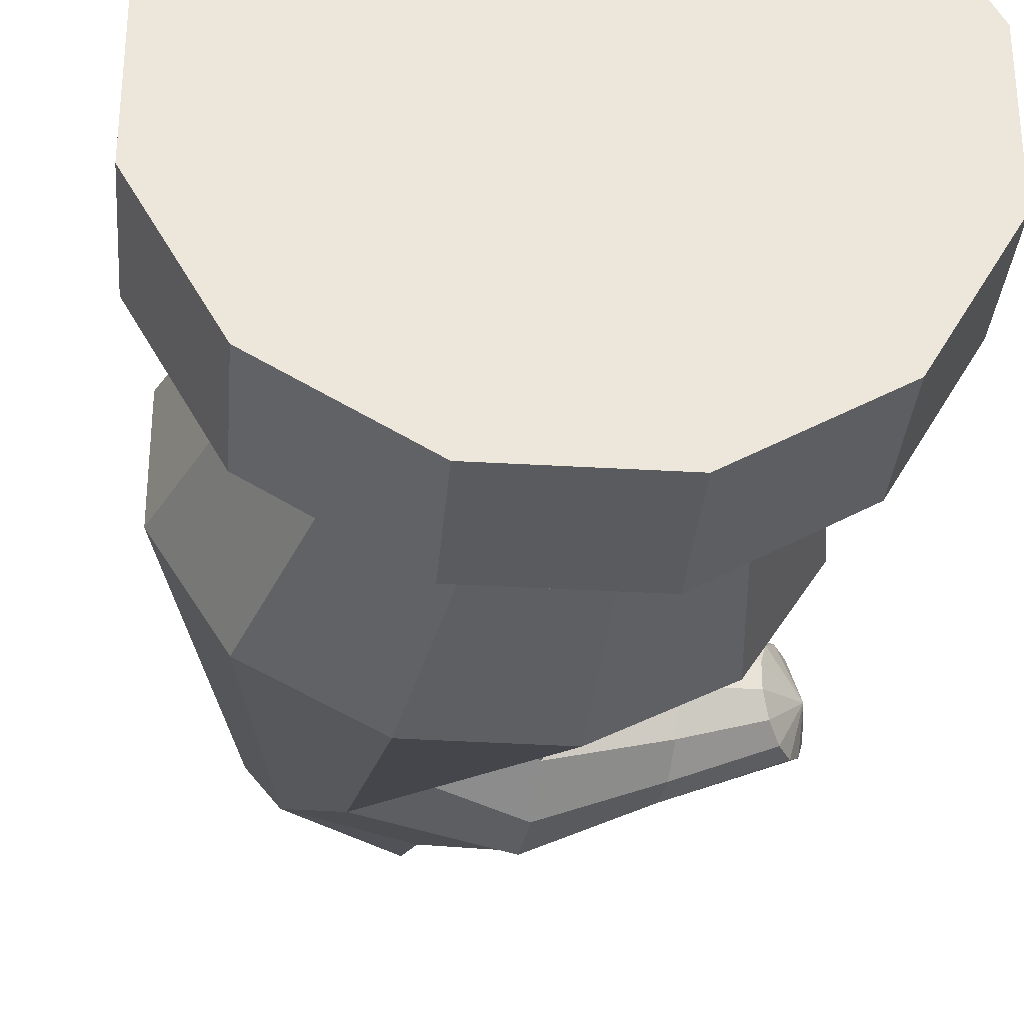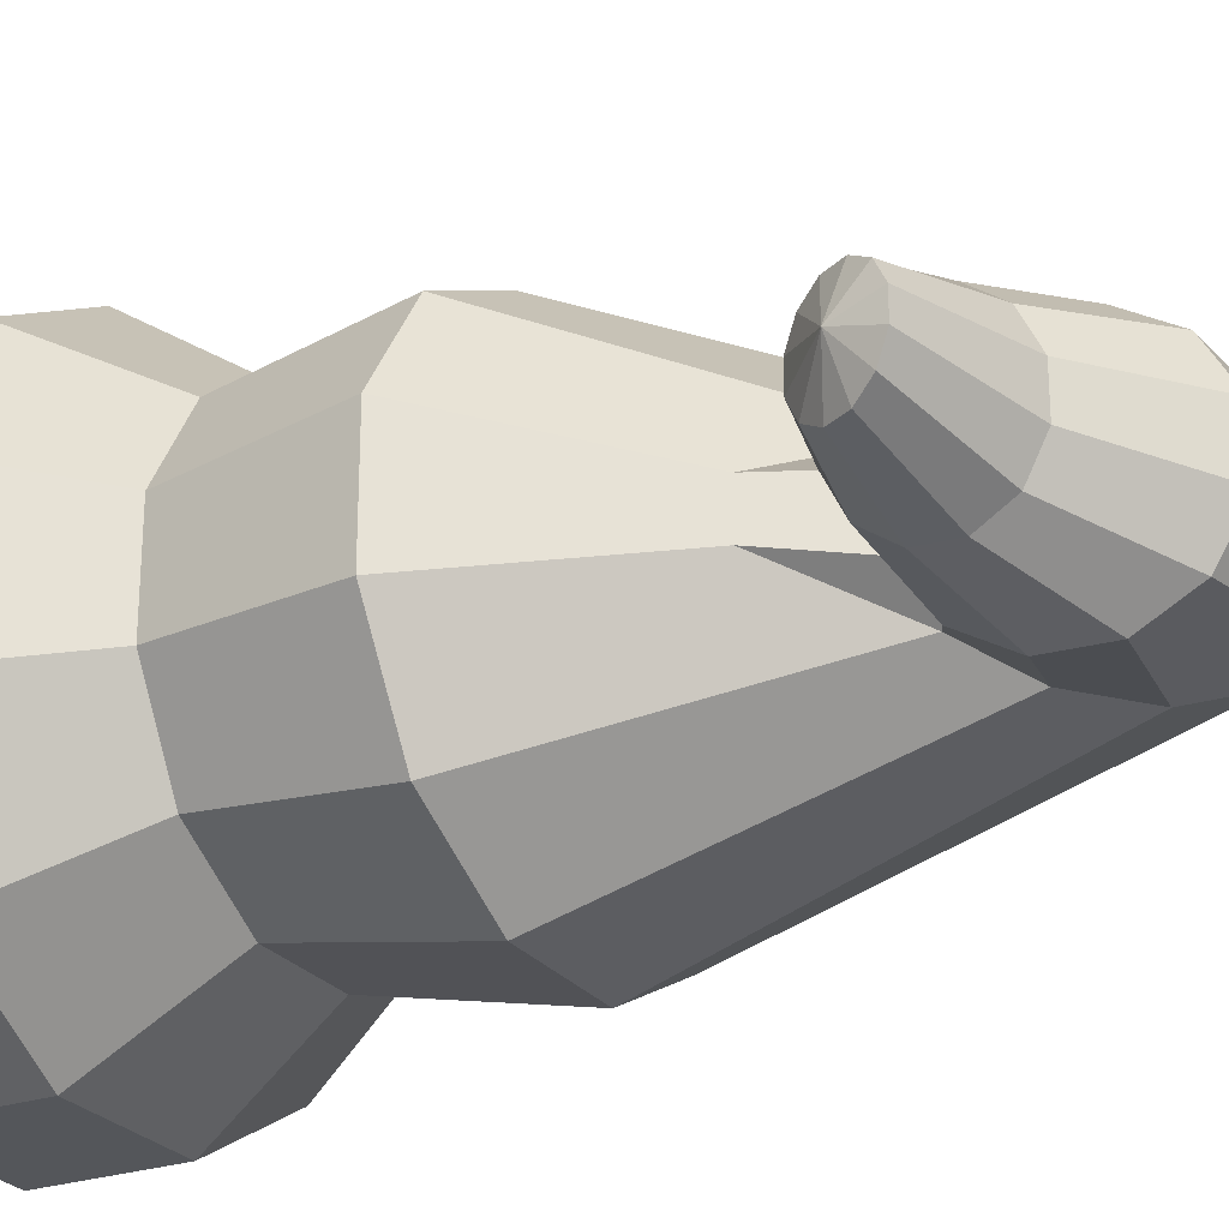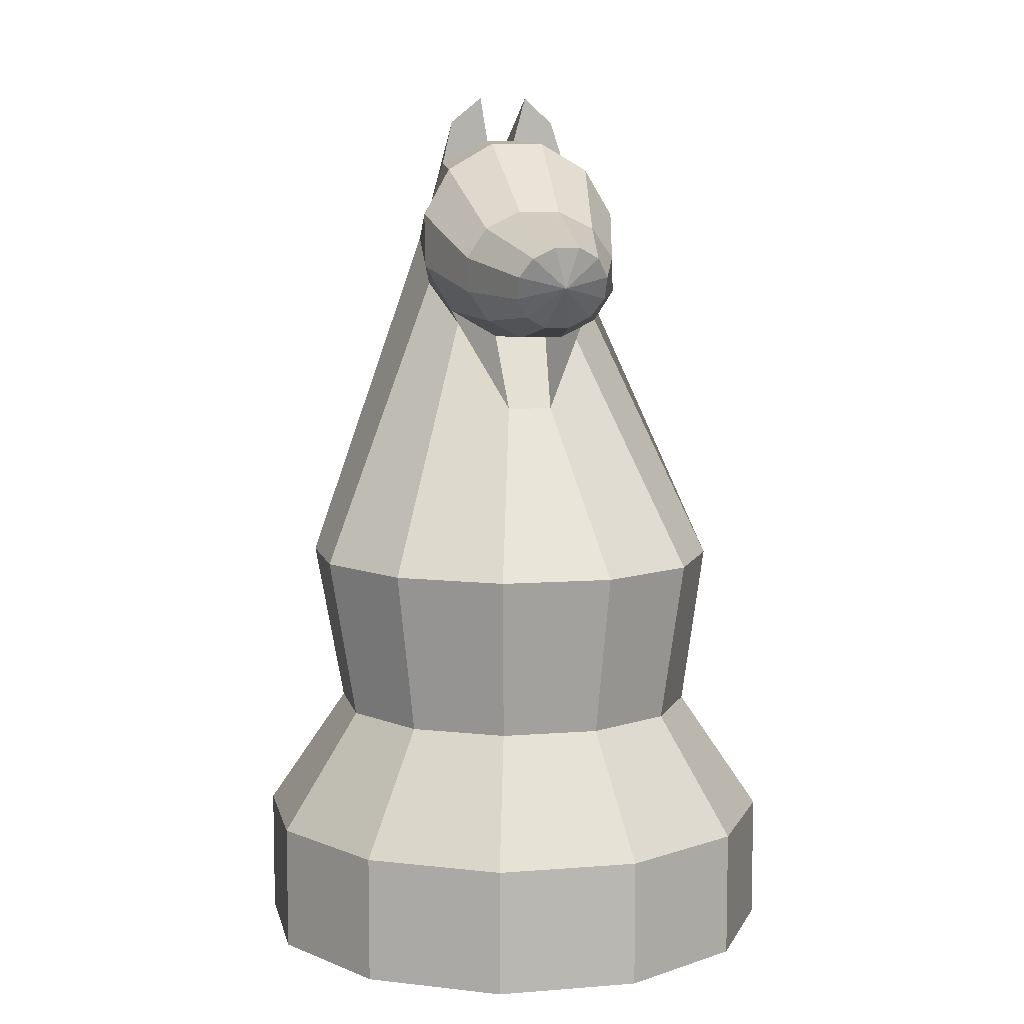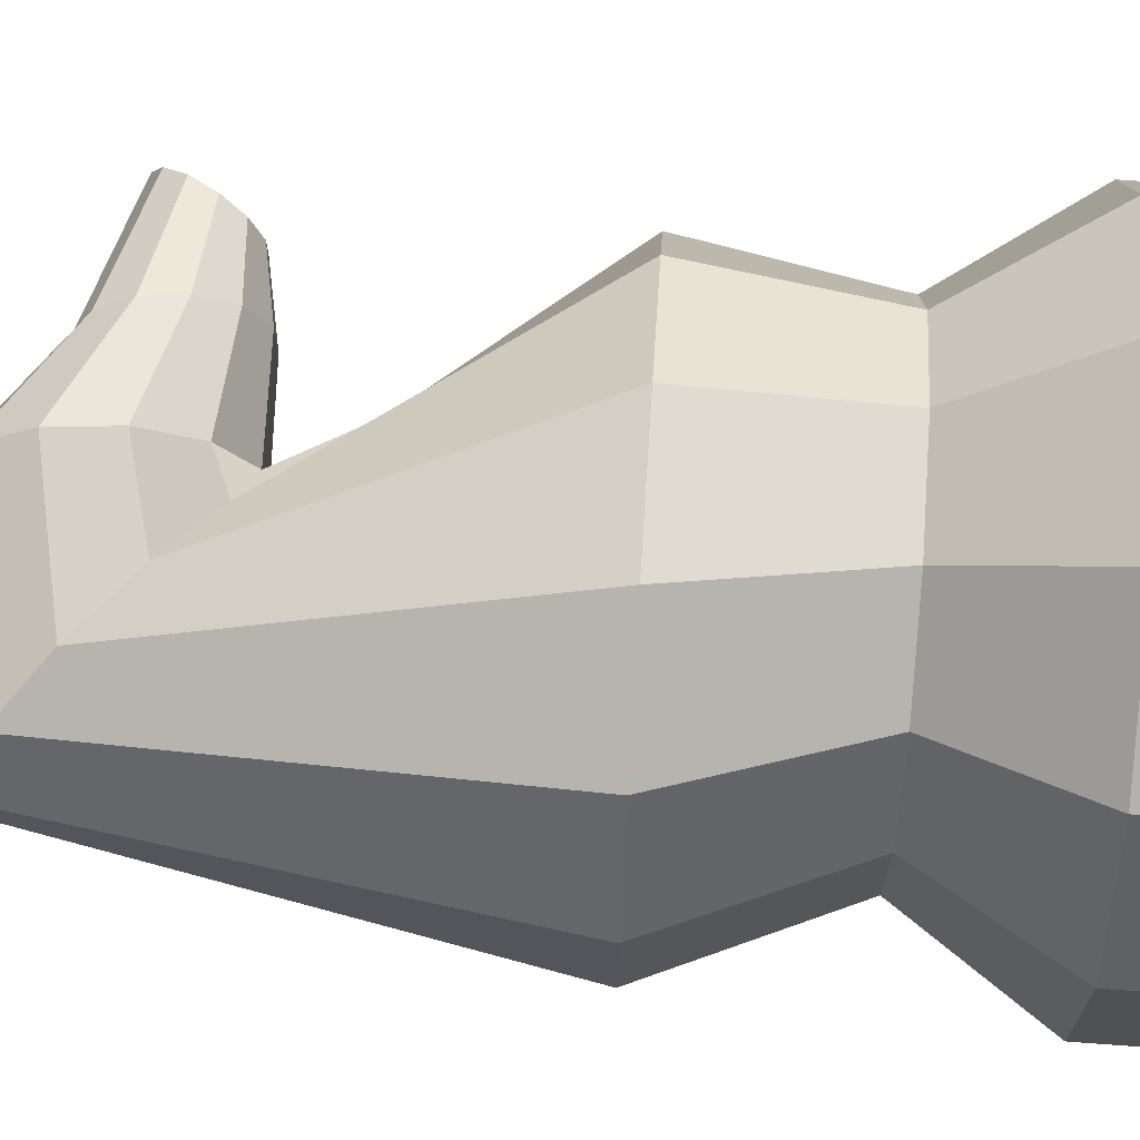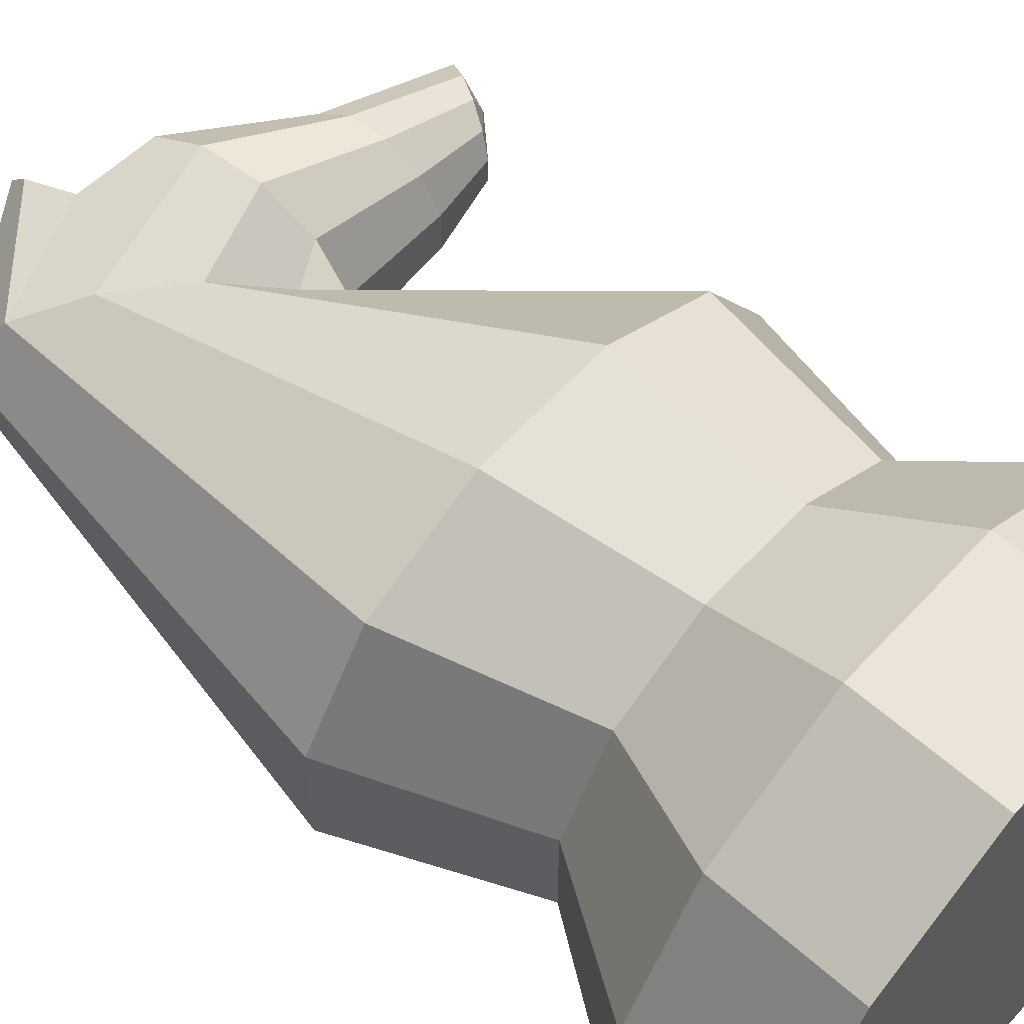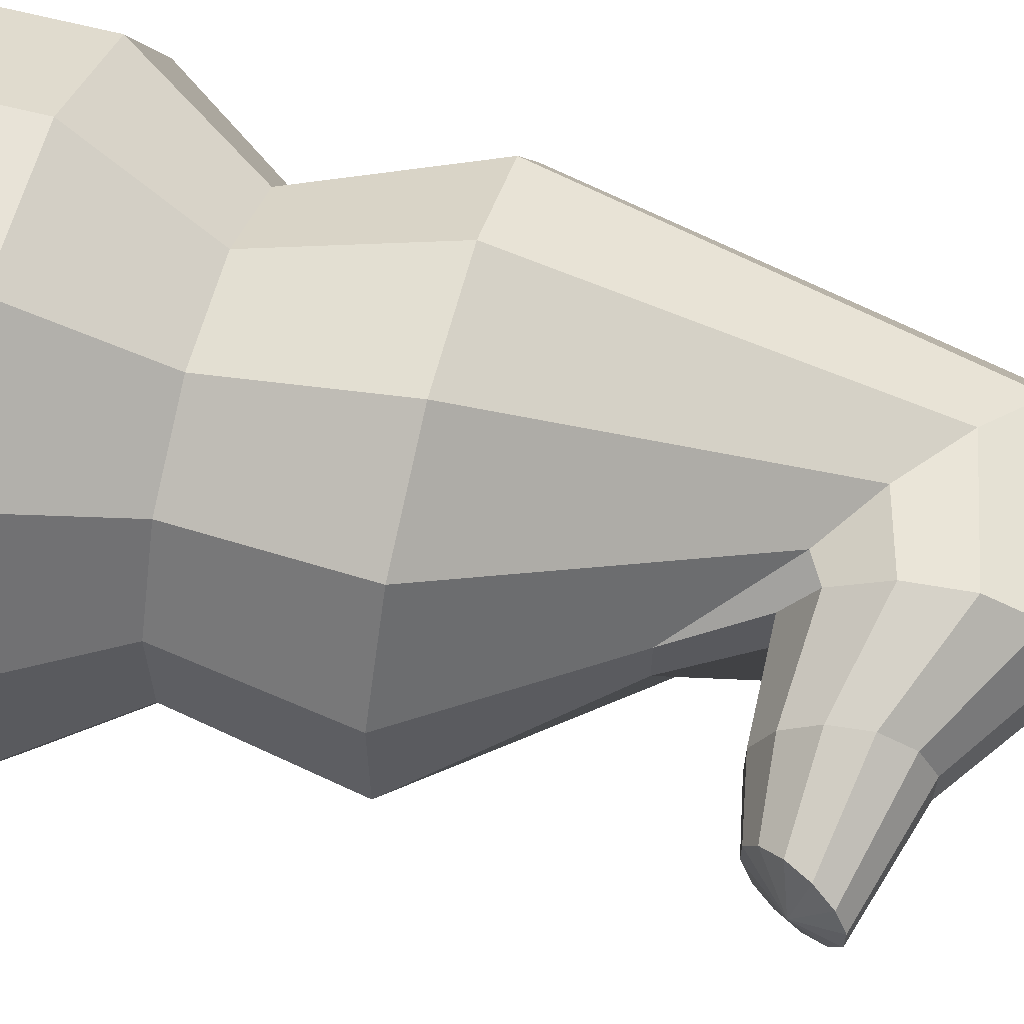
<metadata>
{"format":"obj","ext":"obj","renderer":"f3d","projection":"perspective","resolution":1024,"background":"white","views":[{"elev":-32.8,"azim":-4.7,"up":"+Z"},{"elev":-25.6,"azim":118.5,"up":"+Z"},{"elev":7.7,"azim":77.6,"up":"+Y"},{"elev":69.9,"azim":-85.8,"up":"+Z"},{"elev":59.4,"azim":-47.8,"up":"+Z"},{"elev":62.1,"azim":104.9,"up":"+Z"}]}
</metadata>
<code>
o knight
v -0 0 -0
v 0.07765 -0 -0.2898
v 0.2121 -0 -0.2121
v 0.2898 -0 -0.07765
v 0.2898 0 0.07765
v 0.2121 0 0.2121
v 0.07765 0 0.2898
v -0.07765 0 0.2898
v -0.2121 0 0.2121
v -0.2898 0 0.07765
v -0.2898 0 -0.07765
v -0.2121 -0 -0.2121
v -0.07765 -0 -0.2898
v 0.07765 0.1397 -0.2898
v 0.2121 0.1397 -0.2121
v 0.2898 0.1397 -0.07765
v 0.2898 0.1397 0.07765
v 0.2121 0.1397 0.2121
v 0.07765 0.1397 0.2898
v -0.07765 0.1397 0.2898
v -0.2121 0.1397 0.2121
v -0.2898 0.1397 0.07765
v -0.2898 0.1397 -0.07765
v -0.2121 0.1397 -0.2121
v -0.07765 0.1397 -0.2898
v 0.05422 0.272 -0.2024
v 0.1481 0.272 -0.1481
v 0.2024 0.272 -0.05422
v 0.2024 0.272 0.05422
v 0.1481 0.272 0.1481
v 0.05422 0.272 0.2024
v -0.05422 0.272 0.2024
v -0.1481 0.272 0.1481
v -0.2024 0.272 0.05422
v -0.2024 0.272 -0.05422
v -0.1481 0.272 -0.1481
v -0.05422 0.272 -0.2024
v 0.04663 0.4516 -0.231
v 0.1657 0.4526 -0.1691
v 0.2345 0.4532 -0.06191
v 0.2345 0.4532 0.06191
v 0.1657 0.4526 0.1691
v 0.04663 0.4516 0.231
v -0.0909 0.4504 0.231
v -0.21 0.4494 0.1691
v -0.2788 0.4488 0.06191
v -0.2788 0.4488 -0.06191
v -0.21 0.4494 -0.1691
v -0.0909 0.4504 -0.231
v -0.04763 0.7792 -0.09284
v 0.008175 0.7324 -0.06797
v 0.09664 0.6359 -0.02488
v 0.09664 0.6359 0.02488
v 0.008175 0.7324 0.06796
v -0.04763 0.7792 0.09284
v -0.1121 0.8333 0.09284
v -0.1679 0.8801 0.06797
v -0.2001 0.9072 0.0149
v -0.2001 0.9072 -0.0149
v -0.1679 0.8801 -0.06797
v -0.1121 0.8333 -0.09284
v 0.04001 0.801 -0.1129
v 0.04451 0.7487 -0.08267
v 0.04711 0.7186 -0.03026
v 0.04711 0.7186 0.03026
v 0.04451 0.7487 0.08267
v 0.04001 0.801 0.1129
v 0.03482 0.8613 0.1129
v 0.03032 0.9136 0.08267
v 0.02772 0.9437 0.03026
v 0.02772 0.9437 -0.03026
v 0.03032 0.9136 -0.08267
v 0.03482 0.8613 -0.1129
v 0.1525 0.7738 -0.08433
v 0.1559 0.741 -0.06173
v 0.1578 0.7221 -0.0226
v 0.1578 0.7221 0.0226
v 0.1559 0.741 0.06173
v 0.1525 0.7738 0.08433
v 0.1486 0.8116 0.08433
v 0.1453 0.8444 0.06173
v 0.1433 0.8633 0.0226
v 0.1433 0.8633 -0.0226
v 0.1453 0.8444 -0.06173
v 0.1486 0.8116 -0.08433
v 0.2472 0.768 -0.0494
v 0.2362 0.7476 -0.03617
v 0.2298 0.7358 -0.01324
v 0.2298 0.7358 0.01324
v 0.2362 0.7476 0.03617
v 0.2472 0.768 0.0494
v 0.2599 0.7915 0.0494
v 0.2709 0.8119 0.03617
v 0.2772 0.8237 0.01324
v 0.2772 0.8237 -0.01324
v 0.2709 0.8119 -0.03617
v 0.2599 0.7915 -0.0494
v -0.04805 0.9232 -0.07531
v -0.06545 0.9518 -0.01652
v -0.06545 0.9518 0.01651
v -0.04804 0.9232 0.07531
v -0.05978 0.9733 -0.06183
v -0.05269 1.002 -0.02757
v -0.05269 1.002 0.02757
v -0.05978 0.9733 0.06183
v 0.2719 0.7797 -0
f 1 2 3
f 47 48 36 35
f 1 3 4
f 40 41 29 28
f 1 4 5
f 42 43 31 30
f 1 5 6
f 38 39 27 26
f 1 6 7
f 1 7 8
f 1 8 9
f 1 9 10
f 1 10 11
f 1 11 12
f 1 12 13
f 44 45 33 32
f 1 13 2
f 48 49 37 36
f 13 25 14 2
f 12 24 25 13
f 11 23 24 12
f 10 22 23 11
f 9 21 22 10
f 8 20 21 9
f 7 19 20 8
f 6 18 19 7
f 5 17 18 6
f 4 16 17 5
f 3 15 16 4
f 2 14 15 3
f 25 37 26 14
f 24 36 37 25
f 23 35 36 24
f 22 34 35 23
f 21 33 34 22
f 20 32 33 21
f 19 31 32 20
f 18 30 31 19
f 17 29 30 18
f 16 28 29 17
f 15 27 28 16
f 14 26 27 15
f 43 44 32 31
f 45 46 34 33
f 46 47 35 34
f 39 40 28 27
f 49 38 26 37
f 41 42 30 29
f 38 49 61 50
f 43 42 54 55
f 49 48 60 61
f 47 46 58 59
f 46 45 57 58
f 48 47 59 60
f 42 41 53 54
f 40 39 51 52
f 39 38 50 51
f 41 40 52 53
f 45 44 56 57
f 44 43 55 56
f 56 55 67 68
f 50 61 73 62
f 55 54 66 67
f 61 60 98 72 73
f 99 100 70 71
f 100 101 69 70
f 98 99 71 72
f 54 53 65 66
f 52 51 63 64
f 51 50 62 63
f 53 52 64 65
f 57 56 68 69 101
f 69 68 80 81
f 68 67 79 80
f 62 73 85 74
f 67 66 78 79
f 73 72 84 85
f 71 70 82 83
f 70 69 81 82
f 72 71 83 84
f 66 65 77 78
f 64 63 75 76
f 63 62 74 75
f 65 64 76 77
f 81 80 92 93
f 80 79 91 92
f 74 85 97 86
f 79 78 90 91
f 85 84 96 97
f 83 82 94 95
f 82 81 93 94
f 84 83 95 96
f 78 77 89 90
f 76 75 87 88
f 75 74 86 87
f 77 76 88 89
f 60 59 103 102
f 58 57 105 104
f 59 58 100 99
f 100 101 105 104
f 98 99 103 102
f 101 105 57
f 98 60 102
f 59 99 103
f 100 58 104
f 95 94 106
f 97 96 106
f 94 93 106
f 93 92 106
f 92 91 106
f 91 90 106
f 90 89 106
f 89 88 106
f 88 87 106
f 87 86 106
f 86 97 106
f 96 95 106

</code>
